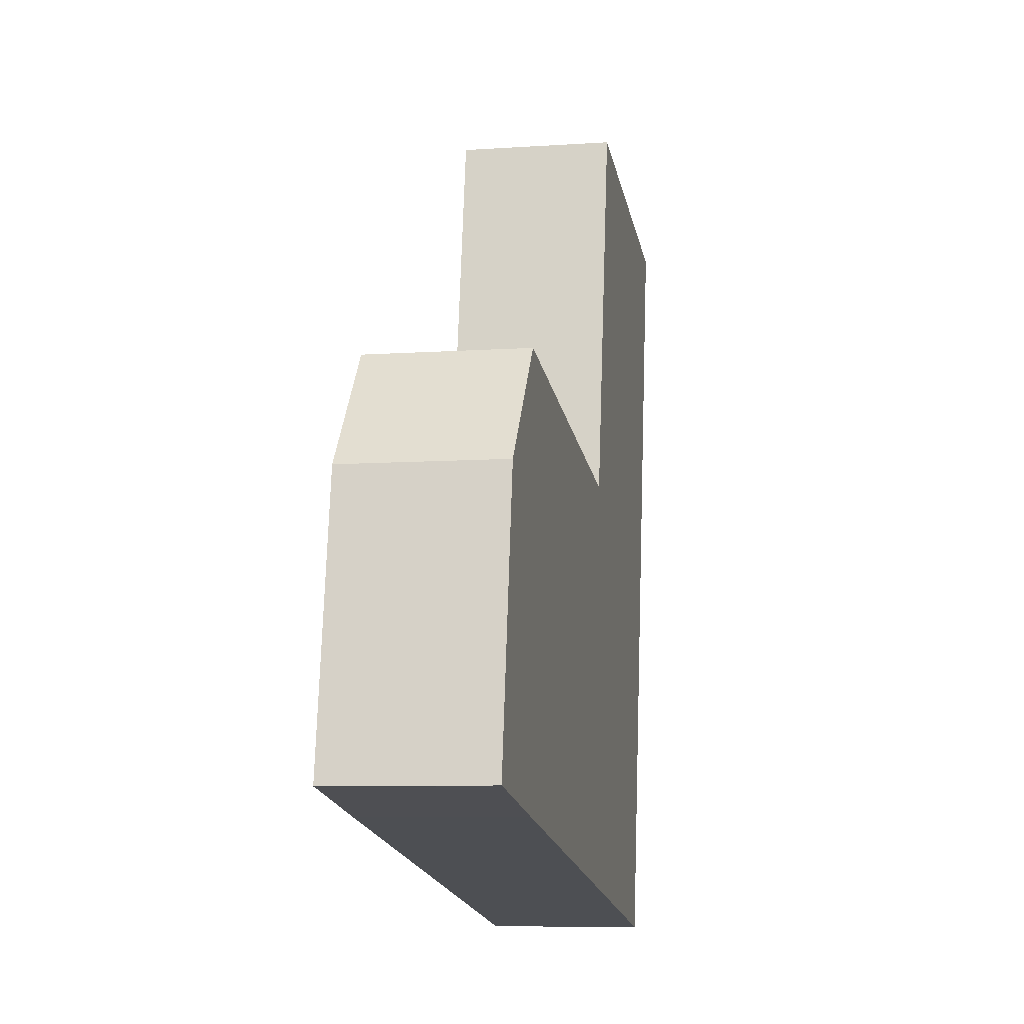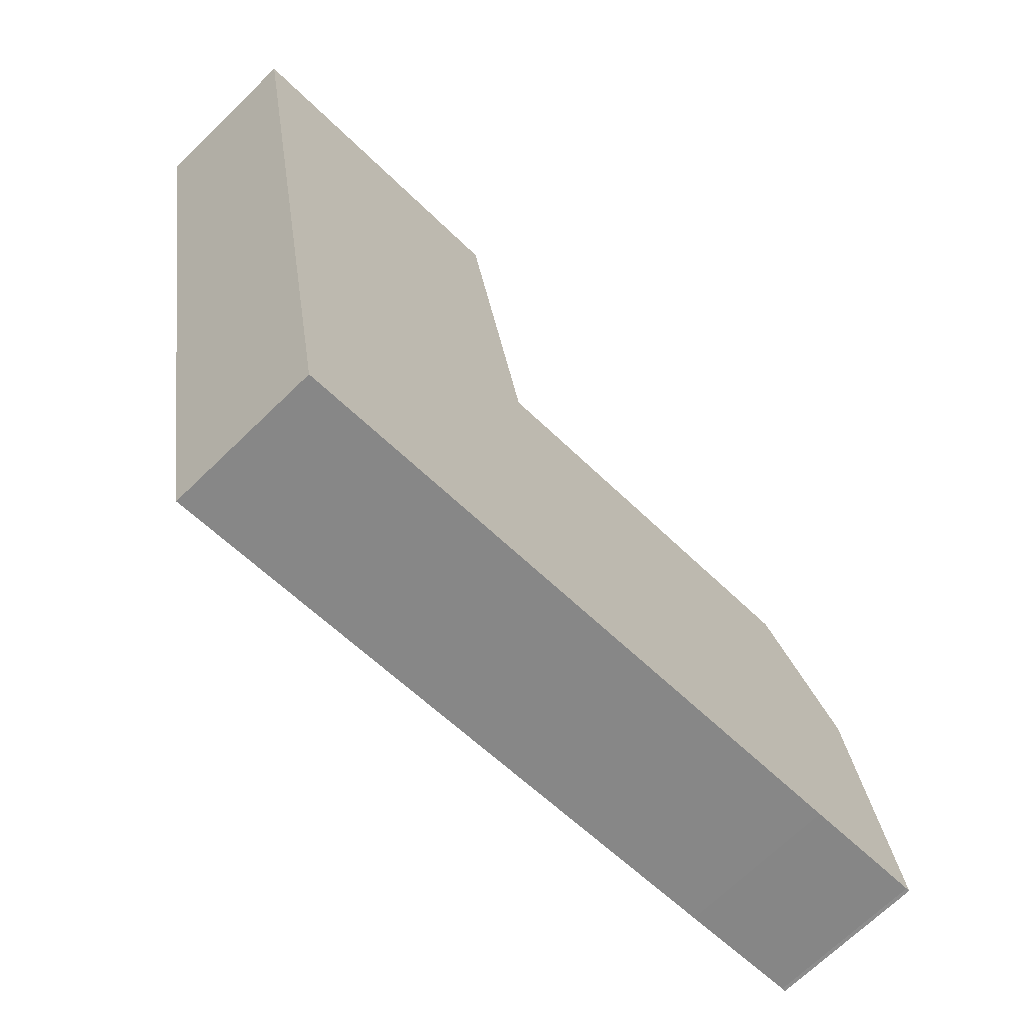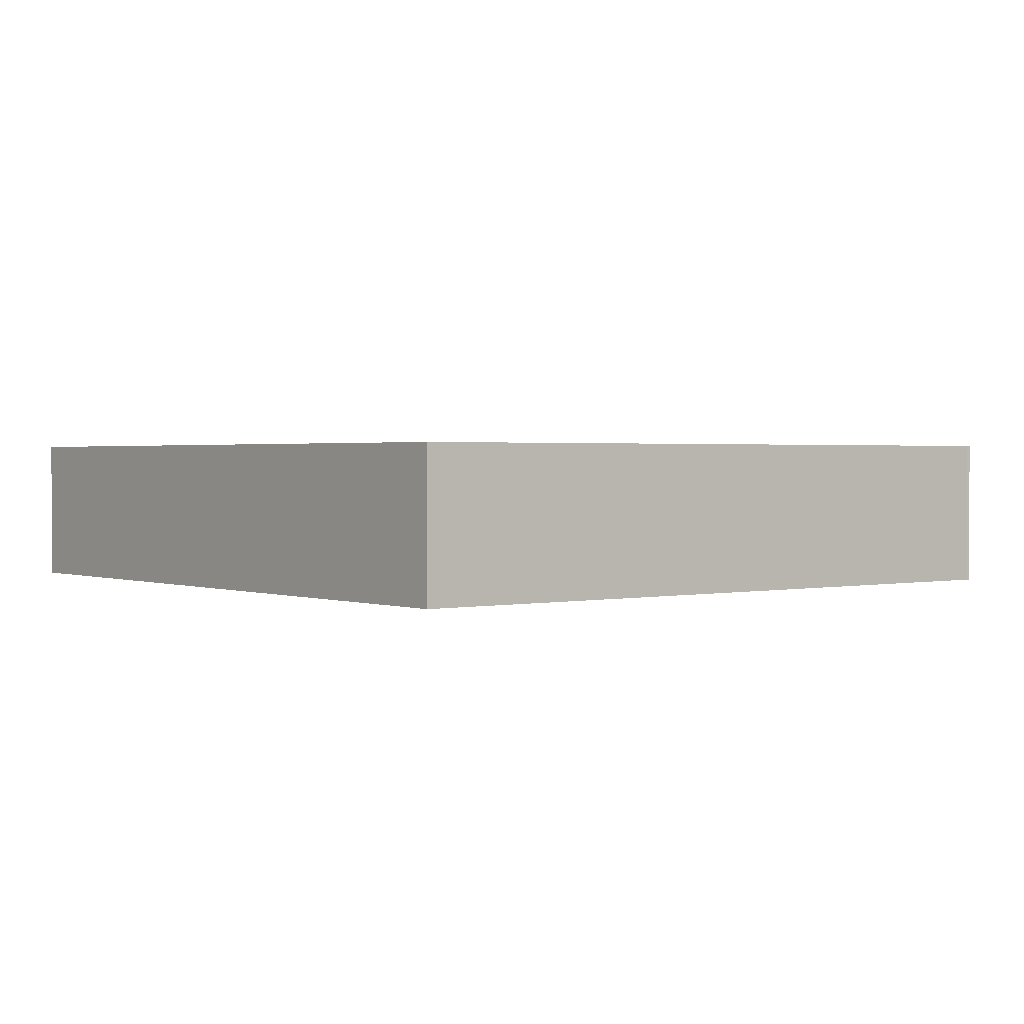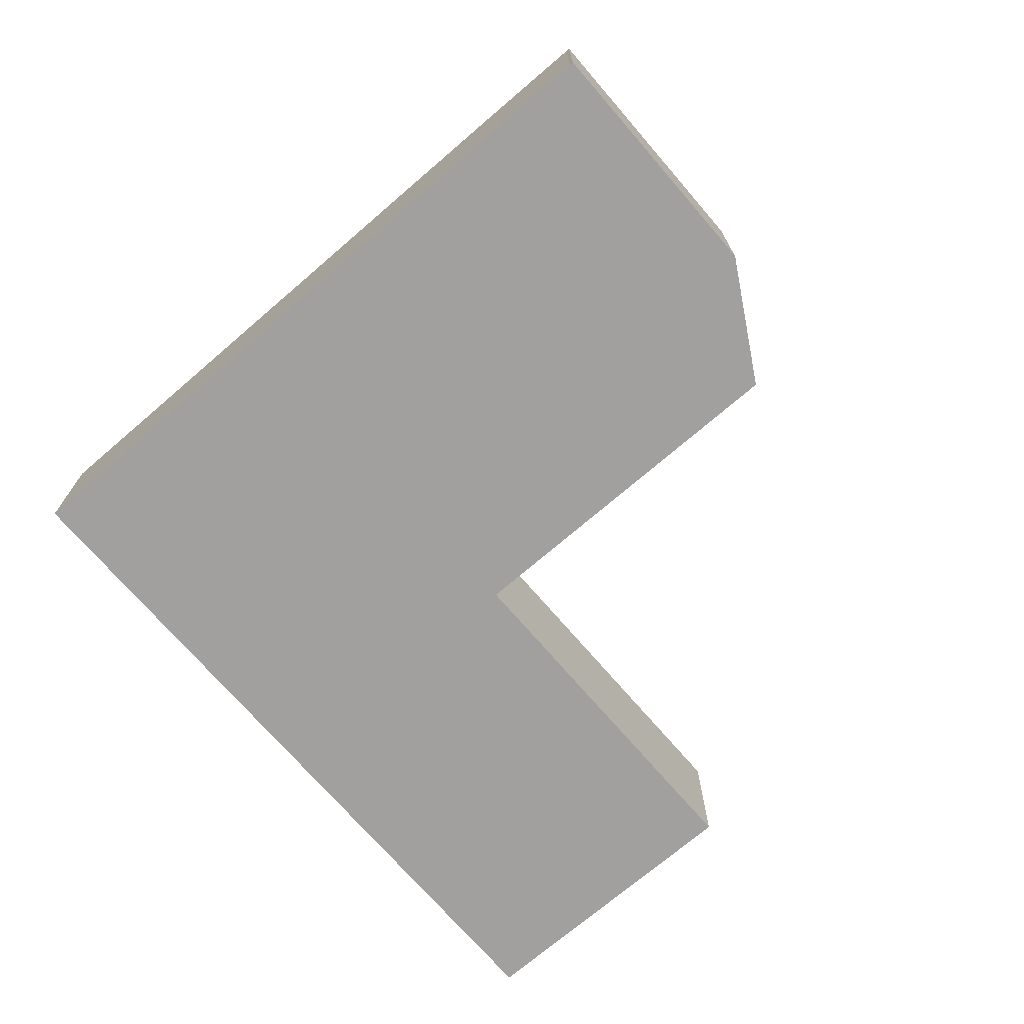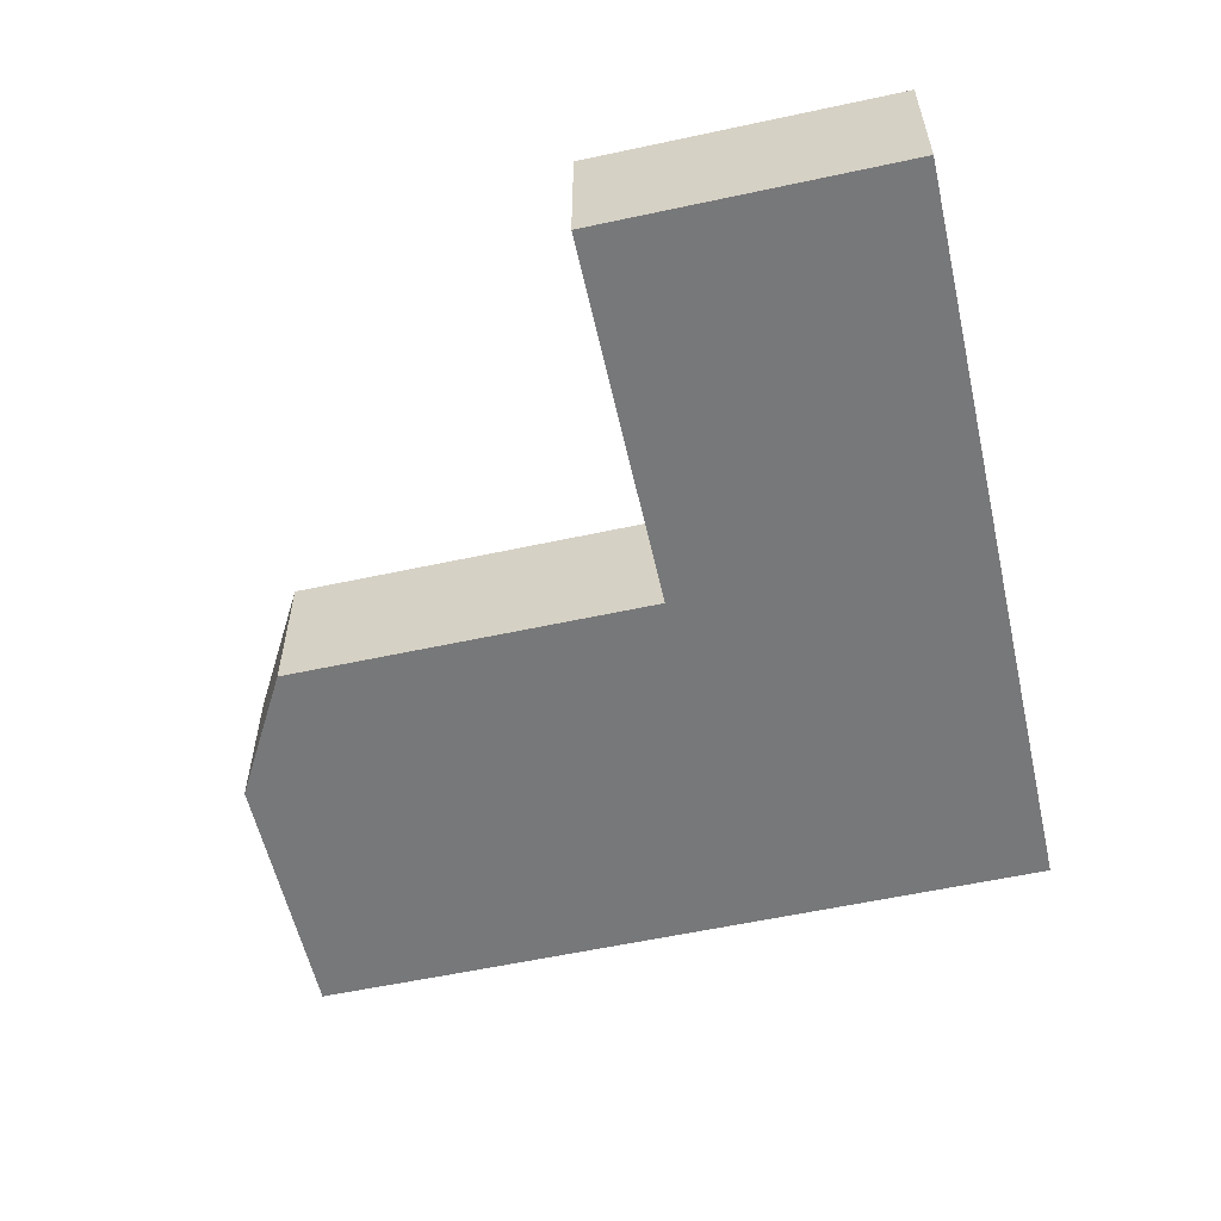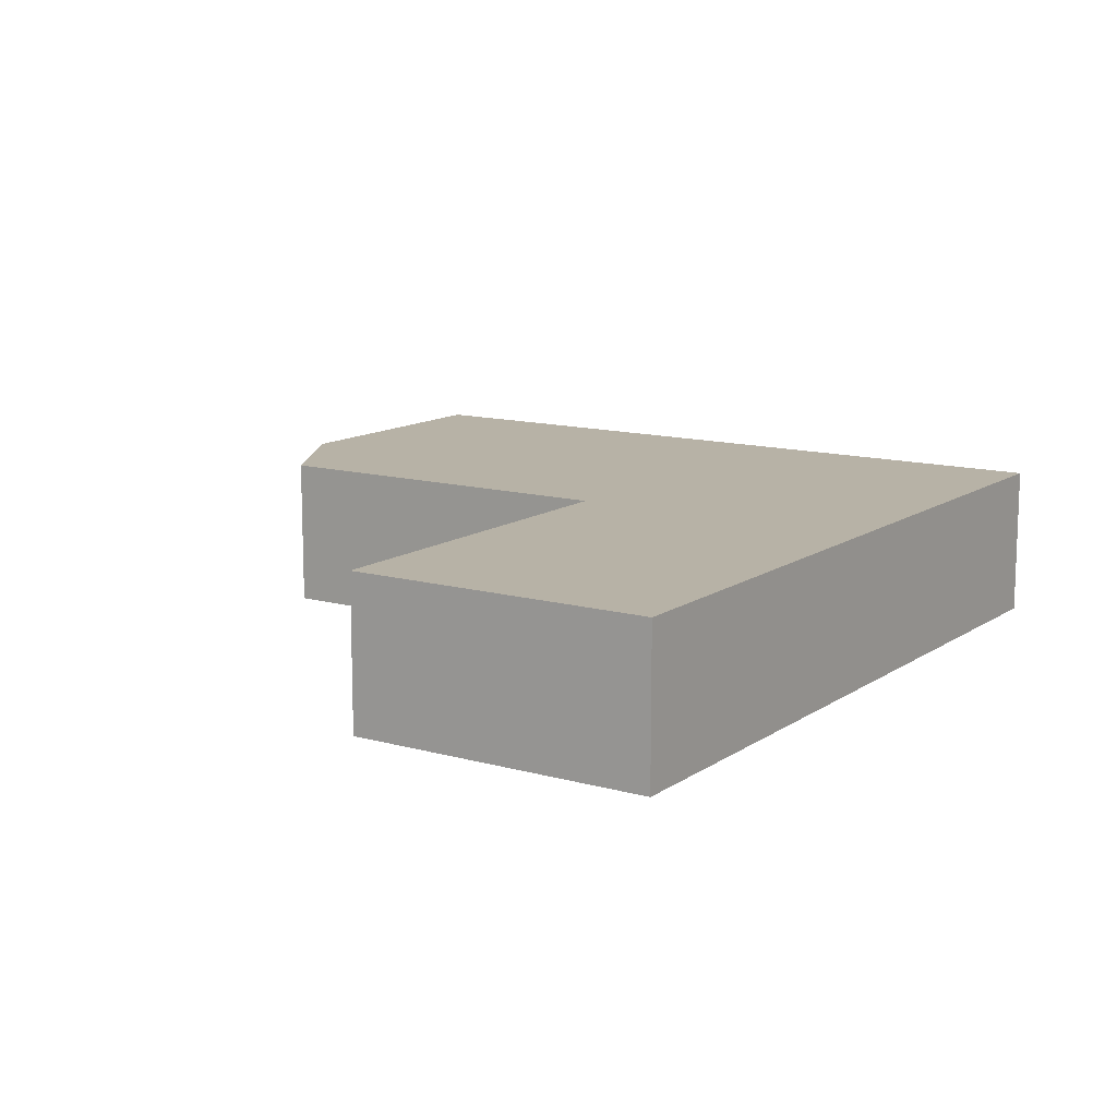
<metadata>
{"format":"obj","ext":"obj","renderer":"f3d","projection":"perspective","resolution":1024,"background":"white","views":[{"elev":-8.0,"azim":-79.2,"up":"+Z"},{"elev":-69.1,"azim":134.2,"up":"+Z"},{"elev":1.4,"azim":152.0,"up":"+Y"},{"elev":-71.9,"azim":-129.2,"up":"+Y"},{"elev":-57.4,"azim":22.8,"up":"+Y"},{"elev":12.5,"azim":43.5,"up":"+Y"}]}
</metadata>
<code>
v  0.082 14.22 0.464
v  0.362 14.22 -0.043
v  0 14.22 8.708e-16
v  11.87 14.22 -2.128
v  1.123 14.22 6.353
v  3.453 14.22 19.53
v  41.18 14.22 -7.312
v  4.395 14.22 24.86
v  13.08 14.22 35.27
v  47.65 14.22 29.12
v  69.9 14.22 -12.39
v  75.12 14.22 16.98
v  47.75 14.22 29.1
v  47.77 14.22 29.2
v  54.11 14.22 64.48
v  76.39 14.22 24.13
v  82.64 14.22 59.34
v  0 0 0
v  4.395 -1.522e-15 24.86
v  0.082 -2.841e-17 0.464
v  3.453 -1.196e-15 19.53
v  1.123 -3.89e-16 6.353
v  47.75 -1.782e-15 29.1
v  54.11 -3.948e-15 64.48
v  47.77 -1.788e-15 29.2
v  13.08 -2.16e-15 35.27
v  47.65 -1.783e-15 29.12
v  82.64 -3.634e-15 59.34
v  76.39 -1.478e-15 24.13
v  75.12 -1.04e-15 16.98
v  69.9 7.589e-16 -12.39
v  0.362 2.633e-18 -0.043
v  41.18 4.477e-16 -7.312
v  11.87 1.303e-16 -2.128
g defaultobject
f 1 2 3
f 2 1 4
f 4 1 5
f 4 5 6
f 4 6 7
f 7 6 8
f 7 8 9
f 7 9 10
f 7 10 11
f 11 10 12
f 12 10 13
f 12 13 14
f 12 14 15
f 12 15 16
f 16 15 17
f 18 1 3
f 1 18 5
f 5 18 6
f 6 18 8
f 8 18 19
f 19 18 20
f 19 20 21
f 21 20 22
f 23 14 13
f 14 23 15
f 15 23 24
f 24 23 25
f 19 9 8
f 9 19 26
f 26 10 9
f 10 26 27
f 10 27 13
f 13 27 23
f 24 17 15
f 17 24 28
f 28 16 17
f 16 28 29
f 16 29 12
f 12 29 30
f 12 30 11
f 11 30 31
f 32 3 2
f 3 32 18
f 31 7 11
f 7 31 33
f 7 33 4
f 4 33 34
f 4 34 2
f 2 34 32
f 24 29 28
f 29 24 30
f 30 24 25
f 30 25 31
f 31 25 33
f 33 25 23
f 33 23 27
f 33 27 26
f 33 26 34
f 34 26 19
f 34 19 21
f 34 21 22
f 34 22 32
f 32 22 20
f 32 20 18

</code>
